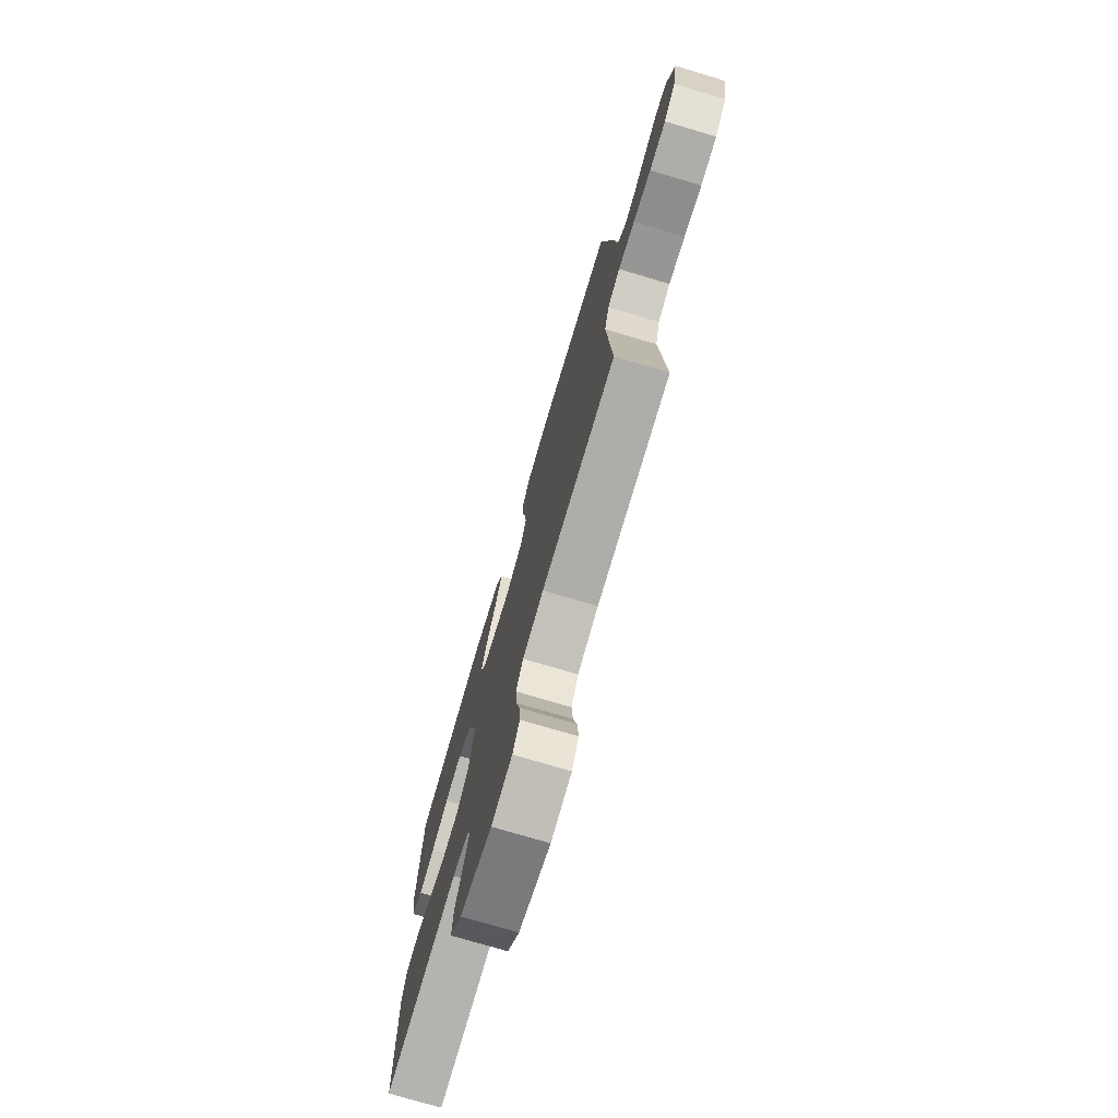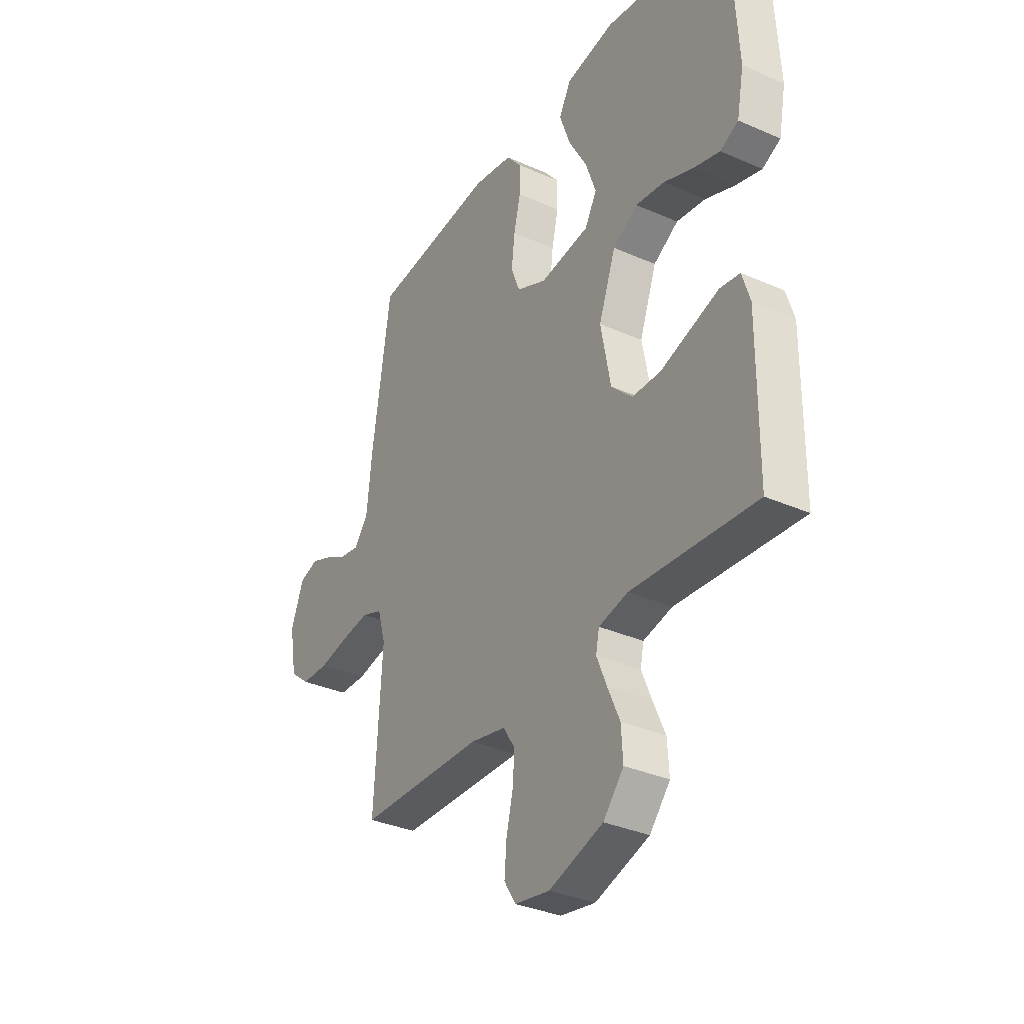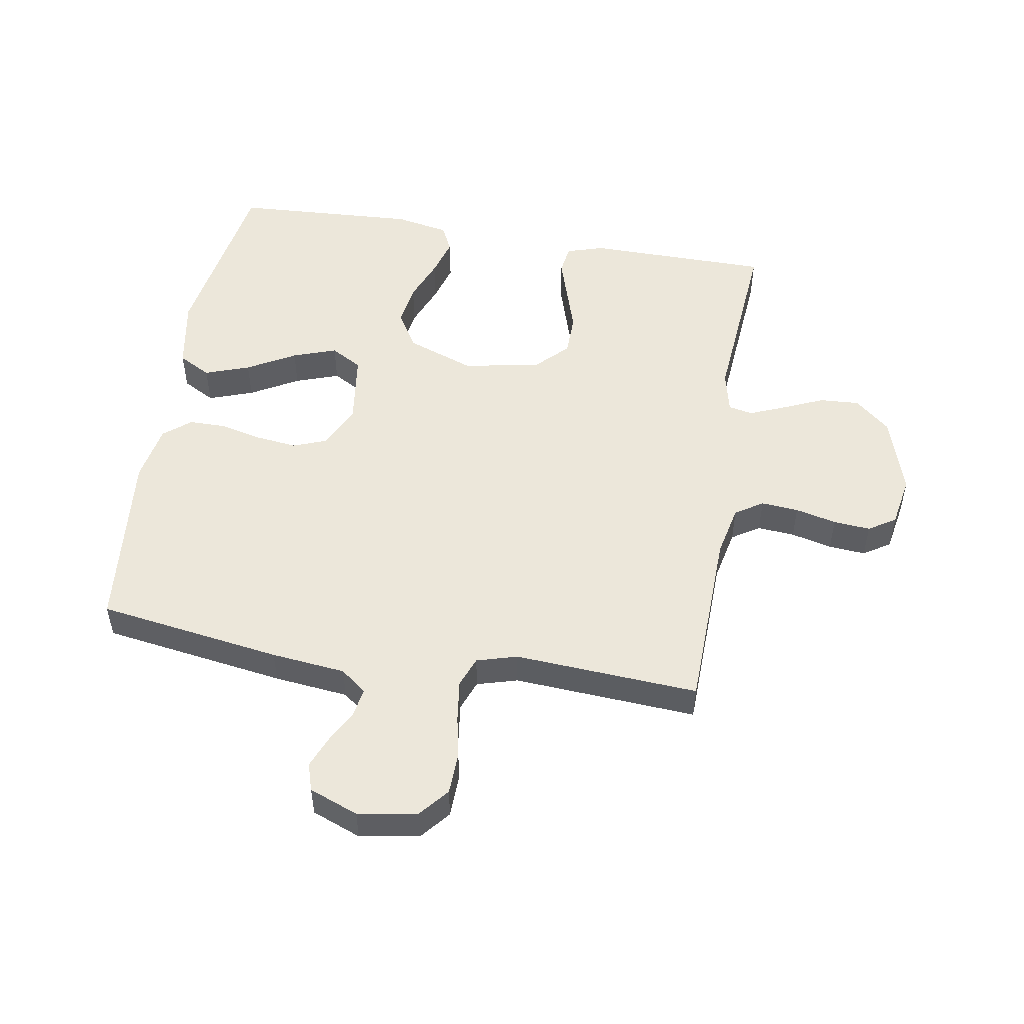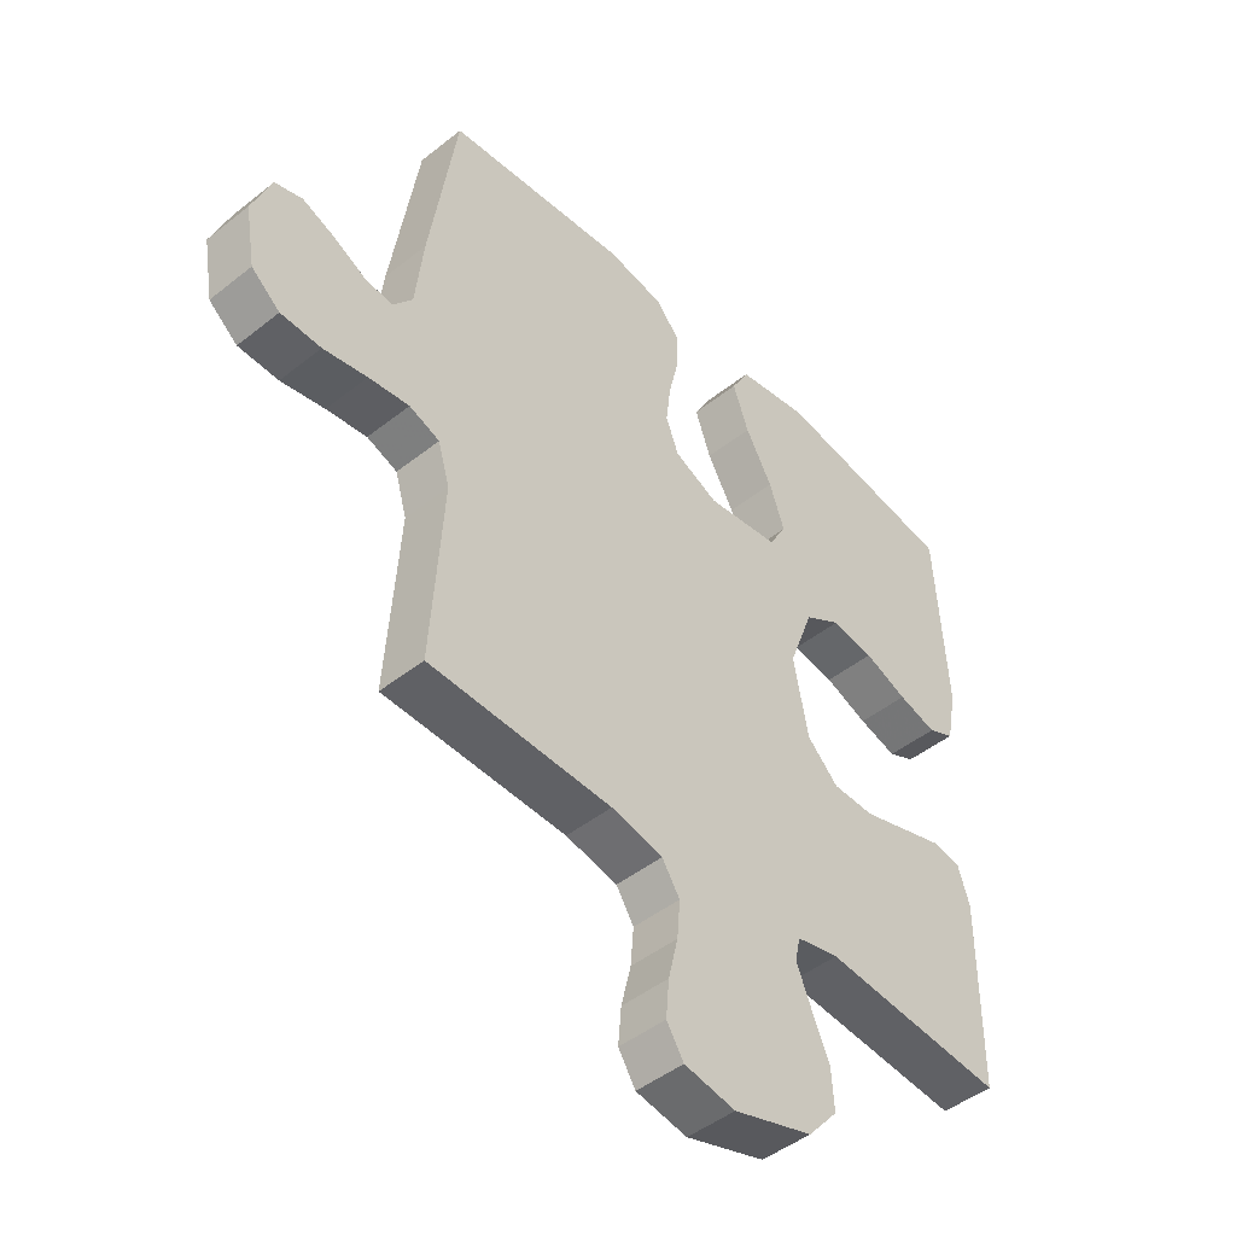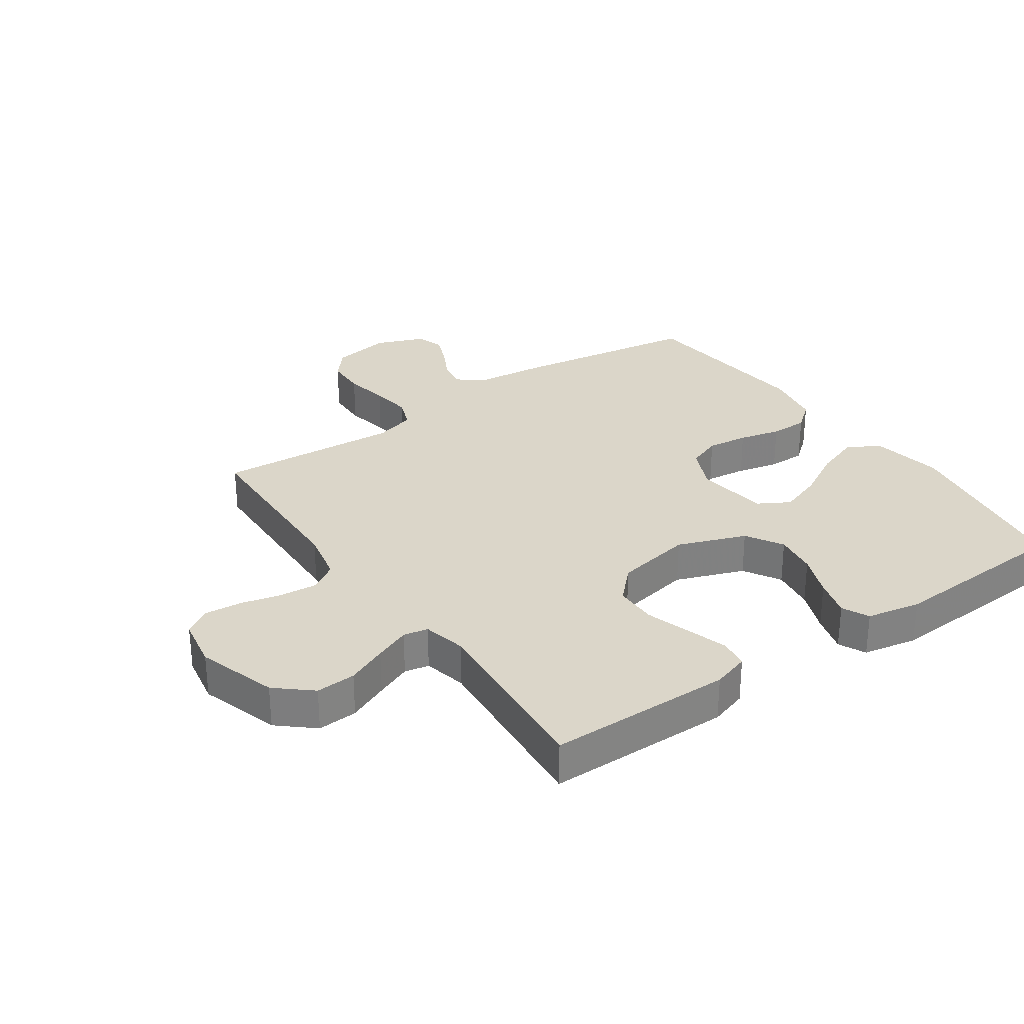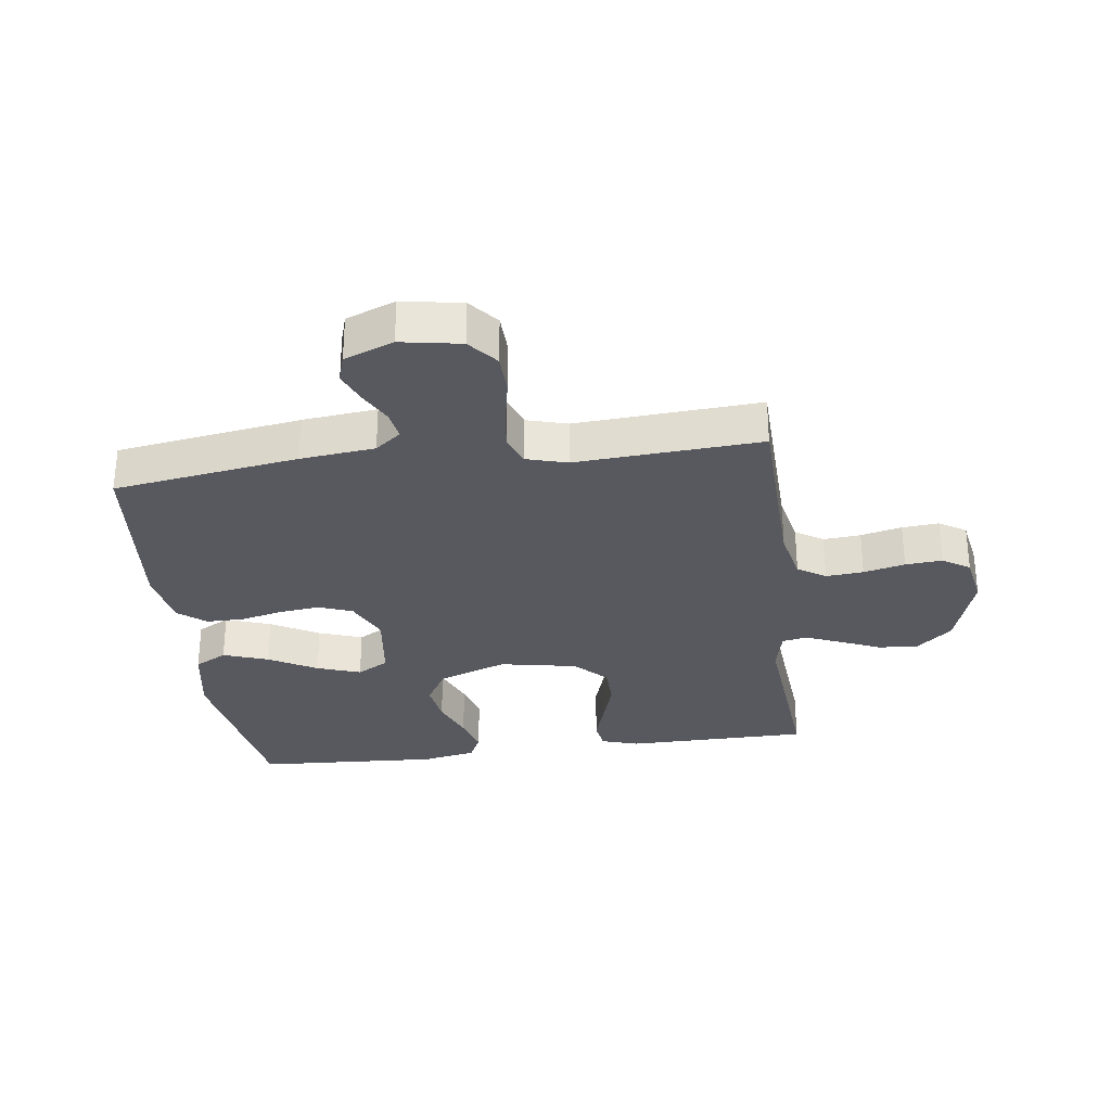
<metadata>
{"format":"obj","ext":"obj","renderer":"f3d","projection":"perspective","resolution":1024,"background":"white","views":[{"elev":-75.5,"azim":73.5,"up":"+Z"},{"elev":-33.9,"azim":-120.9,"up":"+Z"},{"elev":51.2,"azim":99.6,"up":"+Y"},{"elev":-46.6,"azim":132.1,"up":"+Z"},{"elev":29.9,"azim":-124.6,"up":"+Y"},{"elev":-30.3,"azim":97.6,"up":"+Y"}]}
</metadata>
<code>
v -0.5 0.07 -0.5
v -0.502 0.07 -0.2
v -0.483 0.07 -0.14
v -0.435 0.07 -0.133
v -0.368 0.07 -0.154
v -0.295 0.07 -0.177
v -0.226 0.07 -0.176
v -0.175 0.07 -0.126
v -0.151 0.07 0
v -0.192 0.07 0.111
v -0.252 0.07 0.147
v -0.322 0.07 0.137
v -0.393 0.07 0.109
v -0.456 0.07 0.091
v -0.5 0.07 0.112
v -0.517 0.07 0.2
v -0.5 0.07 0.5
v -0.2 0.07 0.548
v -0.082 0.07 0.527
v -0.053 0.07 0.474
v -0.079 0.07 0.401
v -0.123 0.07 0.323
v -0.148 0.07 0.252
v -0.119 0.07 0.201
v 0 0.07 0.185
v 0.072 0.07 0.218
v 0.093 0.07 0.273
v 0.085 0.07 0.34
v 0.069 0.07 0.408
v 0.069 0.07 0.469
v 0.105 0.07 0.513
v 0.2 0.07 0.53
v 0.5 0.07 0.5
v 0.545 0.07 0.2
v 0.558 0.07 0.079
v 0.591 0.07 0.037
v 0.638 0.07 0.045
v 0.691 0.07 0.073
v 0.743 0.07 0.094
v 0.788 0.07 0.08
v 0.819 0.07 0
v 0.802 0.07 -0.097
v 0.755 0.07 -0.136
v 0.689 0.07 -0.138
v 0.617 0.07 -0.124
v 0.55 0.07 -0.115
v 0.5 0.07 -0.134
v 0.481 0.07 -0.2
v 0.5 0.07 -0.5
v 0.2 0.07 -0.508
v 0.115 0.07 -0.526
v 0.086 0.07 -0.571
v 0.091 0.07 -0.632
v 0.107 0.07 -0.699
v 0.112 0.07 -0.759
v 0.084 0.07 -0.803
v 0 0.07 -0.818
v -0.13 0.07 -0.777
v -0.179 0.07 -0.72
v -0.175 0.07 -0.655
v -0.146 0.07 -0.589
v -0.122 0.07 -0.531
v -0.13 0.07 -0.491
v -0.2 0.07 -0.475
v -0.5 0 -0.5
v -0.502 0 -0.2
v -0.483 0 -0.14
v -0.435 0 -0.133
v -0.368 0 -0.154
v -0.295 0 -0.177
v -0.226 0 -0.176
v -0.175 0 -0.126
v -0.151 0 0
v -0.192 0 0.111
v -0.252 0 0.147
v -0.322 0 0.137
v -0.393 0 0.109
v -0.456 0 0.091
v -0.5 0 0.112
v -0.517 0 0.2
v -0.5 0 0.5
v -0.2 0 0.548
v -0.082 0 0.527
v -0.053 0 0.474
v -0.079 0 0.401
v -0.123 0 0.323
v -0.148 0 0.252
v -0.119 0 0.201
v 0 0 0.185
v 0.072 0 0.218
v 0.093 0 0.273
v 0.085 0 0.34
v 0.069 0 0.408
v 0.069 0 0.469
v 0.105 0 0.513
v 0.2 0 0.53
v 0.5 0 0.5
v 0.545 0 0.2
v 0.558 0 0.079
v 0.591 0 0.037
v 0.638 0 0.045
v 0.691 0 0.073
v 0.743 0 0.094
v 0.788 0 0.08
v 0.819 0 0
v 0.802 0 -0.097
v 0.755 0 -0.136
v 0.689 0 -0.138
v 0.617 0 -0.124
v 0.55 0 -0.115
v 0.5 0 -0.134
v 0.481 0 -0.2
v 0.5 0 -0.5
v 0.2 0 -0.508
v 0.115 0 -0.526
v 0.086 0 -0.571
v 0.091 0 -0.632
v 0.107 0 -0.699
v 0.112 0 -0.759
v 0.084 0 -0.803
v 0 0 -0.818
v -0.13 0 -0.777
v -0.179 0 -0.72
v -0.175 0 -0.655
v -0.146 0 -0.589
v -0.122 0 -0.531
v -0.13 0 -0.491
v -0.2 0 -0.475
f 58 59 60 61
f 58 61 62
f 57 58 62
f 56 57 62 63
f 53 54 55 56
f 52 53 56 63
f 48 49 50
f 47 48 50 51
f 42 43 44 45
f 42 45 46
f 41 42 46
f 40 41 46 47
f 37 38 39 40
f 32 33 34 35
f 32 35 36
f 31 32 36
f 28 29 30 31
f 27 28 31 36
f 26 27 36
f 25 26 36
f 24 25 36
f 19 20 21 22
f 19 22 23
f 18 19 23
f 17 18 23
f 16 17 23 24
f 12 13 14 15
f 11 12 15 16
f 3 4 5 6
f 1 2 3 6
f 64 1 6 7
f 63 64 7 8
f 51 52 63 8
f 47 51 8 9
f 37 40 47
f 36 37 47
f 36 47 9 10
f 11 16 24 36
f 10 11 36
f 125 124 123 122
f 126 125 122
f 126 122 121
f 127 126 121 120
f 120 119 118 117
f 127 120 117 116
f 114 113 112
f 115 114 112 111
f 109 108 107 106
f 110 109 106
f 110 106 105
f 111 110 105 104
f 104 103 102 101
f 99 98 97 96
f 100 99 96
f 100 96 95
f 95 94 93 92
f 100 95 92 91
f 100 91 90
f 100 90 89
f 100 89 88
f 86 85 84 83
f 87 86 83
f 87 83 82
f 87 82 81
f 88 87 81 80
f 79 78 77 76
f 80 79 76 75
f 70 69 68 67
f 70 67 66 65
f 71 70 65 128
f 72 71 128 127
f 72 127 116 115
f 73 72 115 111
f 111 104 101
f 111 101 100
f 74 73 111 100
f 100 88 80 75
f 100 75 74
f 1 65 66 2
f 2 66 67 3
f 3 67 68 4
f 4 68 69 5
f 5 69 70 6
f 6 70 71 7
f 7 71 72 8
f 8 72 73 9
f 9 73 74 10
f 10 74 75 11
f 11 75 76 12
f 12 76 77 13
f 13 77 78 14
f 14 78 79 15
f 15 79 80 16
f 16 80 81 17
f 17 81 82 18
f 18 82 83 19
f 19 83 84 20
f 20 84 85 21
f 21 85 86 22
f 22 86 87 23
f 23 87 88 24
f 24 88 89 25
f 25 89 90 26
f 26 90 91 27
f 27 91 92 28
f 28 92 93 29
f 29 93 94 30
f 30 94 95 31
f 31 95 96 32
f 32 96 97 33
f 33 97 98 34
f 34 98 99 35
f 35 99 100 36
f 36 100 101 37
f 37 101 102 38
f 38 102 103 39
f 39 103 104 40
f 40 104 105 41
f 41 105 106 42
f 42 106 107 43
f 43 107 108 44
f 44 108 109 45
f 45 109 110 46
f 46 110 111 47
f 47 111 112 48
f 48 112 113 49
f 49 113 114 50
f 50 114 115 51
f 51 115 116 52
f 52 116 117 53
f 53 117 118 54
f 54 118 119 55
f 55 119 120 56
f 56 120 121 57
f 57 121 122 58
f 58 122 123 59
f 59 123 124 60
f 60 124 125 61
f 61 125 126 62
f 62 126 127 63
f 63 127 128 64
f 64 128 65 1

</code>
